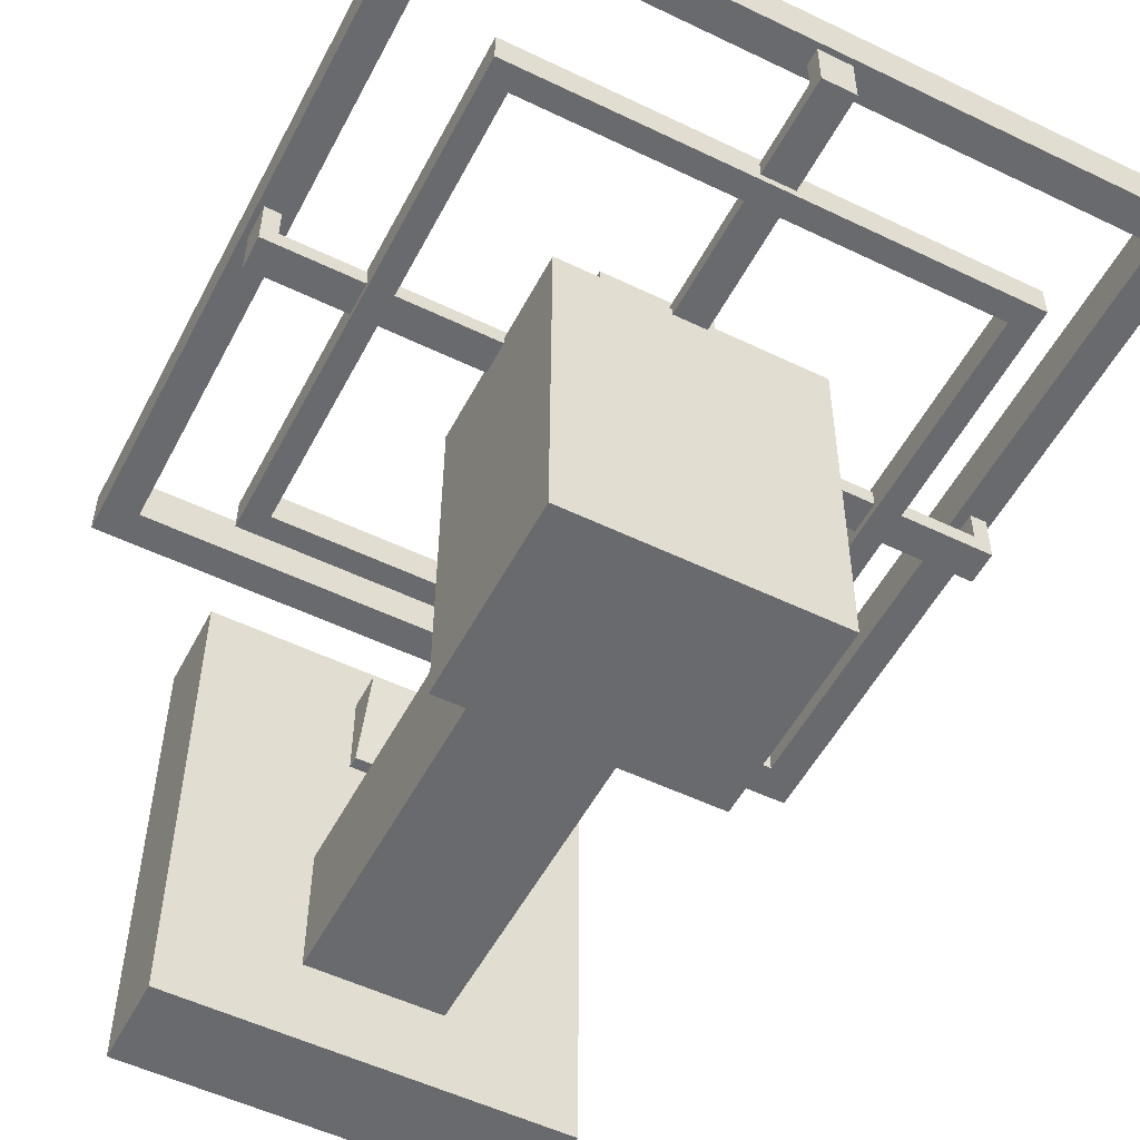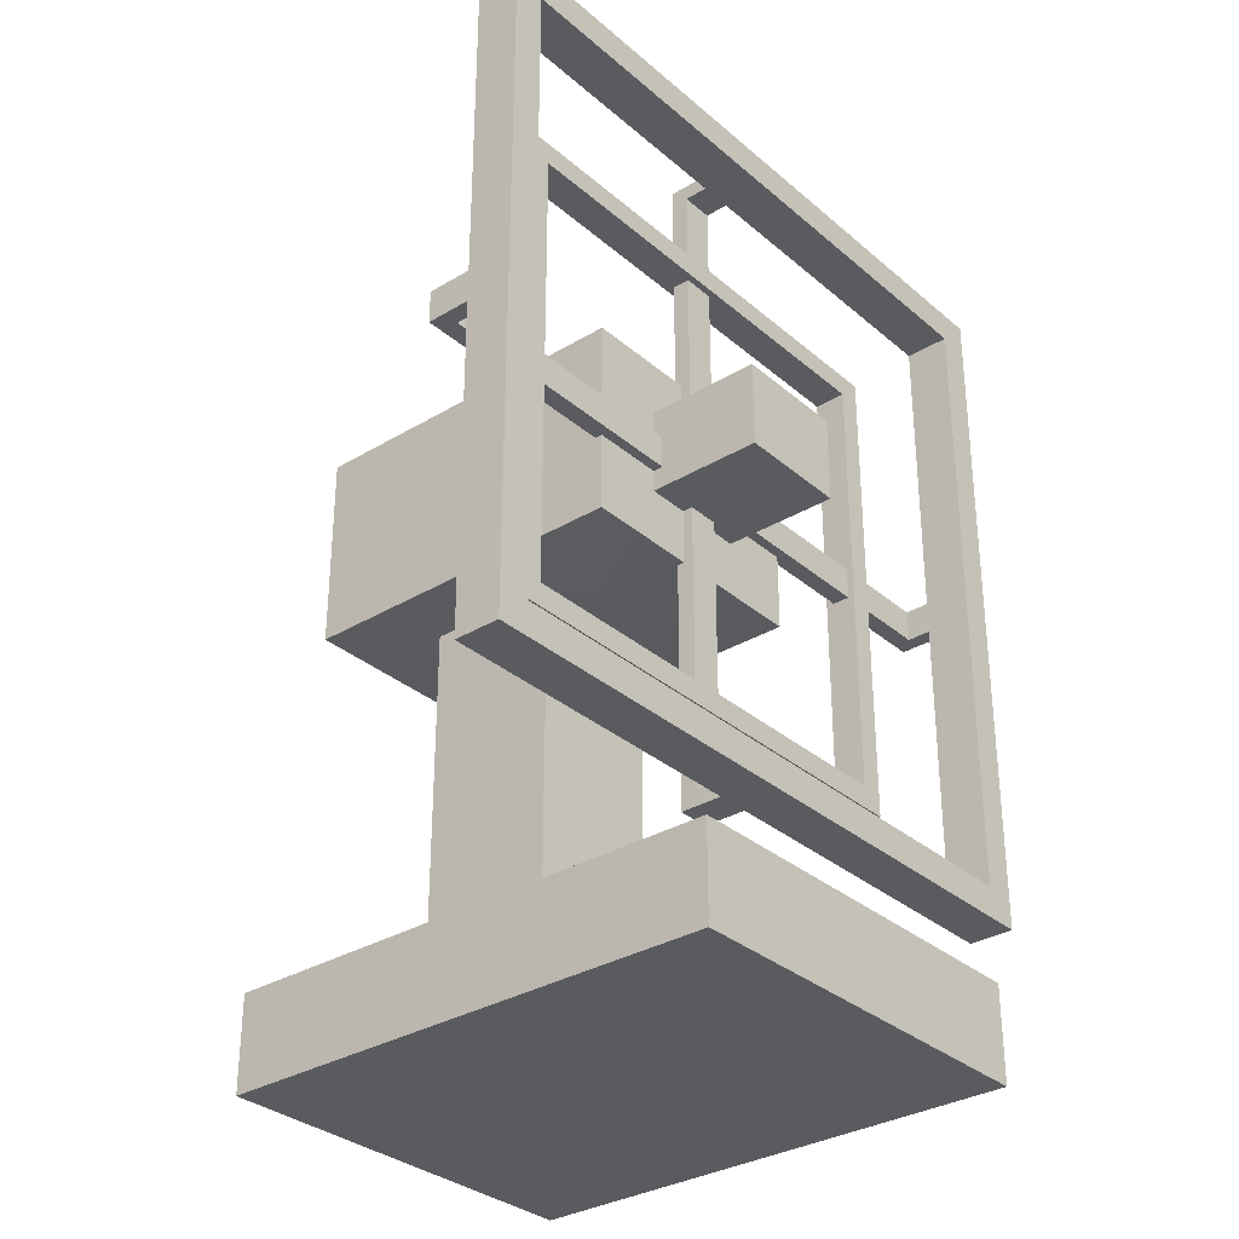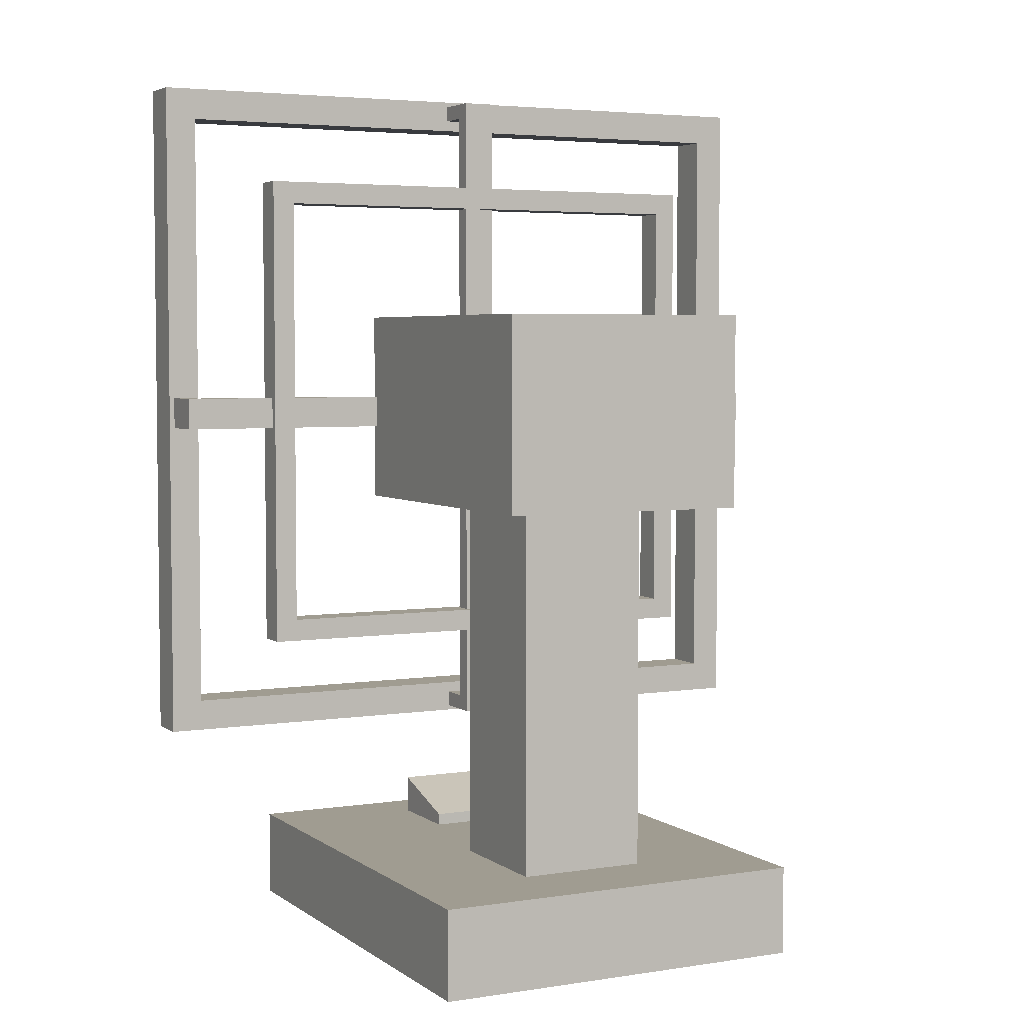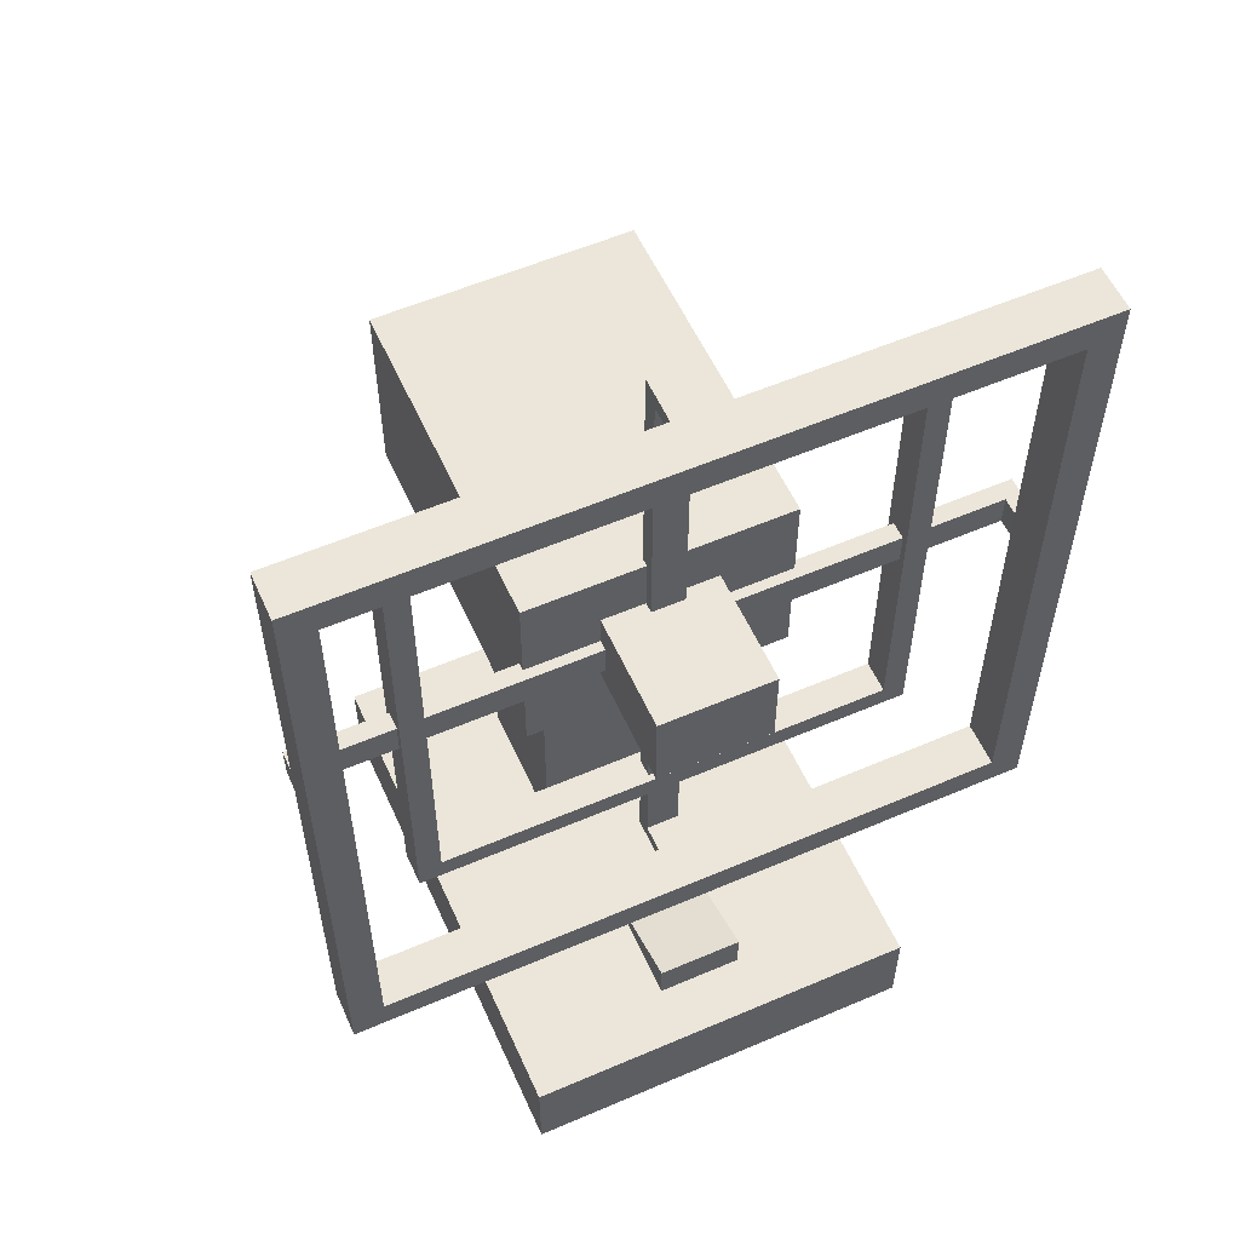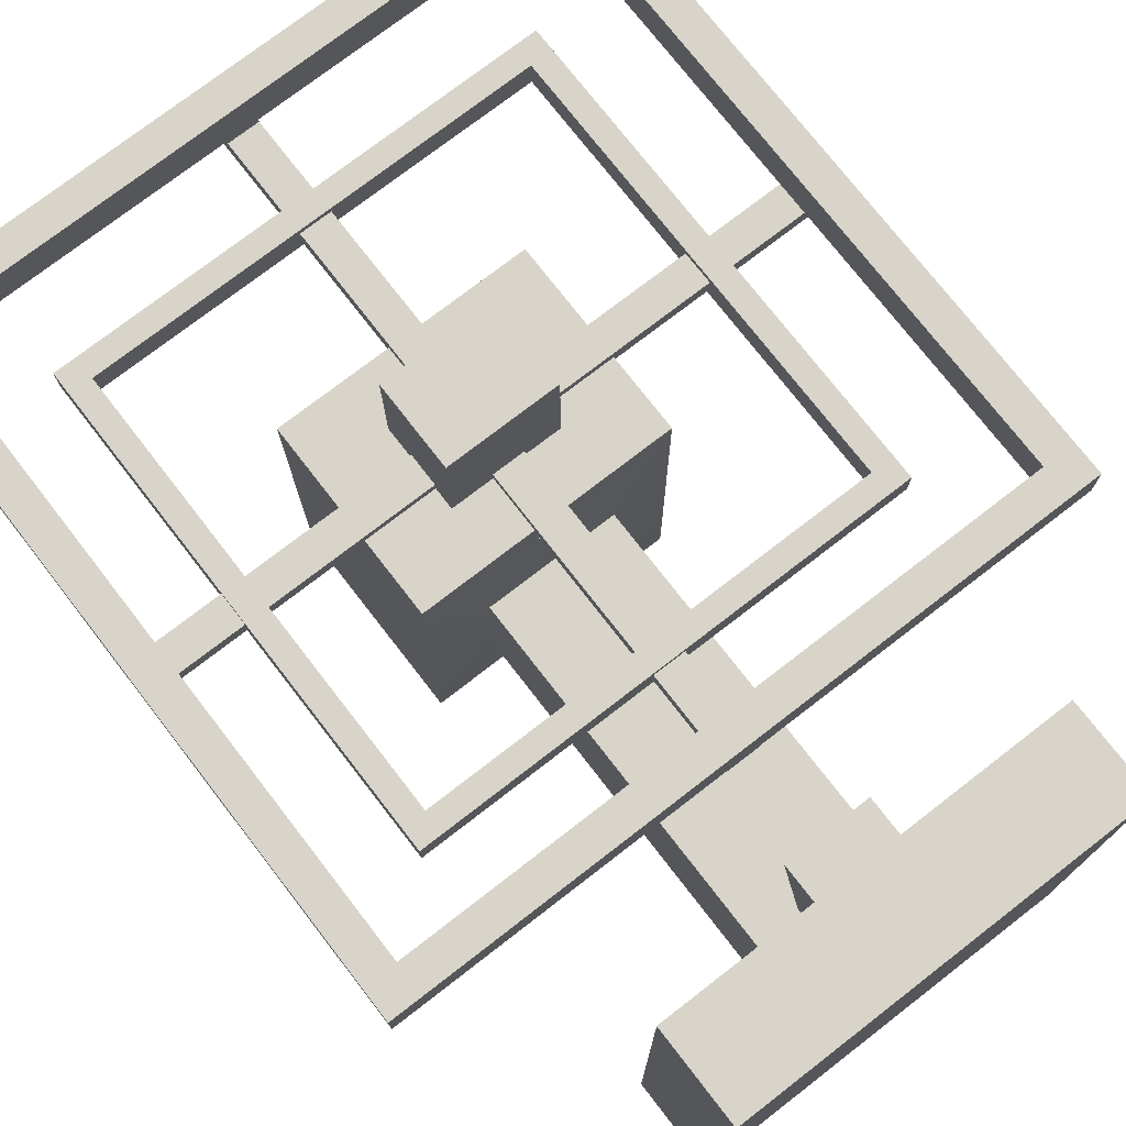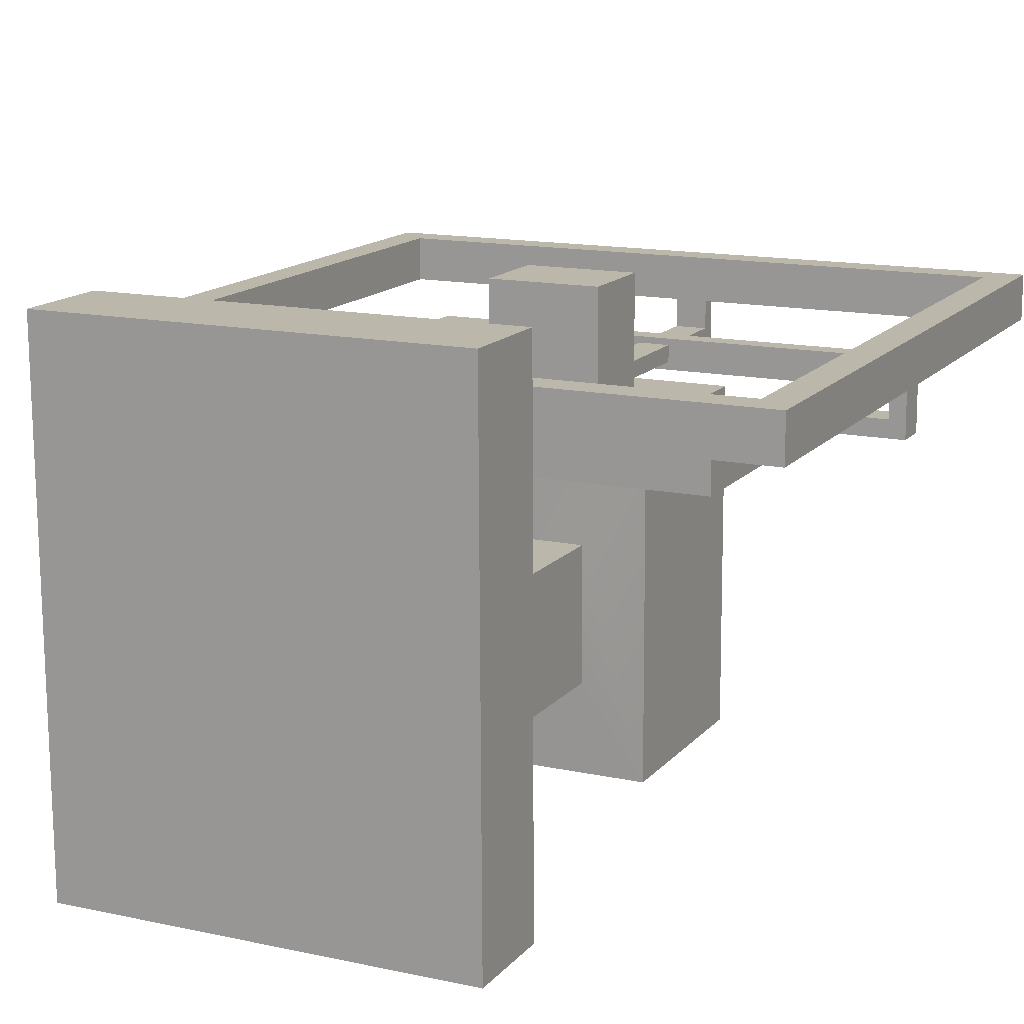
<metadata>
{"format":"obj","ext":"obj","renderer":"f3d","projection":"perspective","resolution":1024,"background":"white","views":[{"elev":-53.0,"azim":152.8,"up":"+Z"},{"elev":-32.2,"azim":-50.2,"up":"+Y"},{"elev":4.3,"azim":153.0,"up":"+Y"},{"elev":56.7,"azim":-24.4,"up":"+Y"},{"elev":74.9,"azim":-37.7,"up":"+Z"},{"elev":14.7,"azim":25.6,"up":"+Z"}]}
</metadata>
<code>
g SO_Deskfan
v -0.2197 0.3536 0.051
v -0.2197 0.3743 0.051
v -0.2198 0.3743 0.08886
v -0.2198 0.3536 0.08886
v 0.2192 0.3743 0.05304
v 0.2192 0.3536 0.05304
v 0.219 0.3536 0.09089
v 0.219 0.3743 0.09089
v 0.2192 0.3536 0.05304
v 0.2192 0.3743 0.05304
v -0.2197 0.3743 0.051
v -0.2197 0.3536 0.051
v -0.2197 0.3743 0.051
v -0.2097 0.3743 0.08891
v -0.2198 0.3743 0.08886
v -0.2096 0.3743 0.06219
v 0.2192 0.3743 0.05304
v 0.209 0.3743 0.06413
v 0.219 0.3743 0.09089
v 0.2089 0.3743 0.09085
v 0.2192 0.3536 0.05304
v 0.2089 0.3536 0.09085
v 0.219 0.3536 0.09089
v 0.209 0.3536 0.06413
v -0.2197 0.3536 0.051
v -0.2096 0.3536 0.06219
v -0.2198 0.3536 0.08886
v -0.2097 0.3536 0.08891
v 0.2089 0.3743 0.09085
v 0.2089 0.3536 0.09085
v 0.209 0.3536 0.06413
v 0.209 0.3743 0.06413
v 0.209 0.3743 0.06413
v 0.209 0.3536 0.06413
v -0.2096 0.3536 0.06219
v -0.2096 0.3743 0.06219
v -0.2097 0.3743 0.08891
v -0.2096 0.3743 0.06219
v -0.2096 0.3536 0.06219
v -0.2097 0.3536 0.08891
v 0.01011 0.1445 0.05207
v -0.01059 0.1445 0.05197
v -0.01076 0.1445 0.08983
v 0.00993 0.1445 0.08992
v -0.01059 0.5833 0.05197
v 0.01011 0.5833 0.05207
v 0.00993 0.5833 0.08992
v -0.01076 0.5833 0.08983
v 0.01011 0.5833 0.05207
v -0.01059 0.5833 0.05197
v -0.01059 0.1445 0.05197
v 0.01011 0.1445 0.05207
v -0.01059 0.1445 0.05197
v -0.01076 0.1546 0.08983
v -0.01076 0.1445 0.08983
v -0.01064 0.1546 0.06311
v -0.01059 0.5833 0.05197
v -0.01064 0.5733 0.06311
v -0.01076 0.5833 0.08983
v -0.01076 0.5733 0.08983
v 0.01011 0.5833 0.05207
v 0.00993 0.5733 0.08992
v 0.00993 0.5833 0.08992
v 0.01005 0.5733 0.0632
v 0.01011 0.1445 0.05207
v 0.01005 0.1546 0.0632
v 0.00993 0.1445 0.08992
v 0.00993 0.1546 0.08992
v -0.01076 0.5733 0.08983
v 0.00993 0.5733 0.08992
v 0.01005 0.5733 0.0632
v -0.01064 0.5733 0.06311
v -0.01064 0.5733 0.06311
v 0.01005 0.5733 0.0632
v 0.01005 0.1546 0.0632
v -0.01064 0.1546 0.06311
v -0.01076 0.1546 0.08983
v -0.01064 0.1546 0.06311
v 0.01005 0.1546 0.0632
v 0.00993 0.1546 0.08992
v -0.2232 0.5867 0.08205
v -0.2233 0.5867 0.1111
v -0.2233 0.1411 0.1111
v -0.2232 0.1411 0.08205
v 0.2223 0.5867 0.1131
v 0.2224 0.5867 0.08412
v 0.2224 0.1411 0.08412
v 0.2223 0.1411 0.1131
v -0.2232 0.1411 0.08205
v -0.2233 0.1411 0.1111
v 0.2223 0.1411 0.1131
v 0.2224 0.1411 0.08412
v 0.2224 0.5867 0.08412
v 0.2223 0.5867 0.1131
v -0.2233 0.5867 0.1111
v -0.2232 0.5867 0.08205
v 0.2017 0.1617 0.113
v 0.2019 0.1617 0.08402
v 0.2019 0.5662 0.08402
v 0.2017 0.5662 0.113
v 0.2017 0.5662 0.113
v 0.2019 0.5662 0.08402
v -0.2026 0.5662 0.08215
v -0.2028 0.5662 0.1112
v 0.2017 0.1617 0.113
v -0.2028 0.1617 0.1112
v -0.2026 0.1617 0.08215
v 0.2019 0.1617 0.08402
v -0.2028 0.1617 0.1112
v -0.2028 0.5662 0.1112
v -0.2026 0.5662 0.08215
v -0.2026 0.1617 0.08215
v -0.1592 0.5229 0.04598
v -0.1593 0.5229 0.06668
v -0.1593 0.205 0.06668
v -0.1592 0.205 0.04598
v 0.1586 0.5229 0.06815
v 0.1587 0.5229 0.04746
v 0.1587 0.205 0.04746
v 0.1586 0.205 0.06815
v -0.1592 0.205 0.04598
v -0.1593 0.205 0.06668
v 0.1586 0.205 0.06815
v 0.1587 0.205 0.04746
v 0.1587 0.5229 0.04746
v 0.1586 0.5229 0.06815
v -0.1593 0.5229 0.06668
v -0.1592 0.5229 0.04598
v 0.144 0.2197 0.06808
v 0.1441 0.2197 0.04739
v 0.1441 0.5082 0.04739
v 0.144 0.5082 0.06808
v 0.144 0.5082 0.06808
v 0.1441 0.5082 0.04739
v -0.1445 0.5082 0.04605
v -0.1446 0.5082 0.06674
v 0.144 0.2197 0.06808
v -0.1446 0.2197 0.06674
v -0.1445 0.2197 0.04605
v 0.1441 0.2197 0.04739
v -0.1446 0.2197 0.06674
v -0.1446 0.5082 0.06674
v -0.1445 0.5082 0.04605
v -0.1445 0.2197 0.04605
v -0.08259 0.4303 -0.1605
v 0.08087 0.4303 -0.1598
v 0.07986 0.4303 0.05709
v -0.08359 0.4303 0.05633
v 0.1242 0 -0.1567
v -0.126 0 -0.1579
v -0.1275 0 0.1596
v 0.1228 0 0.1607
v -0.126 0 -0.1579
v -0.126 0.05868 -0.1579
v -0.1275 0.05868 0.1596
v -0.1275 0 0.1596
v -0.1275 0 0.1596
v -0.1275 0.05868 0.1596
v 0.1228 0.05868 0.1607
v 0.1228 0 0.1607
v 0.1242 0.05868 -0.1567
v 0.1242 0 -0.1567
v 0.1228 0 0.1607
v 0.1228 0.05868 0.1607
v 0.1242 0 -0.1567
v 0.1242 0.05868 -0.1567
v -0.126 0.05868 -0.1579
v -0.126 0 -0.1579
v -0.02876 0.08402 0.1254
v -0.0285 0.06645 0.0691
v 0.02466 0.06645 0.06935
v 0.0244 0.08402 0.1257
v 0.04153 0.05868 -0.1026
v 0.04153 0.3017 -0.1026
v -0.04378 0.3017 -0.103
v -0.04378 0.05868 -0.103
v -0.04378 0.05868 -0.103
v -0.04378 0.3017 -0.103
v -0.04417 0.3017 -0.01773
v -0.04417 0.05868 -0.01773
v -0.04417 0.05868 -0.01773
v -0.04417 0.3017 -0.01773
v 0.04113 0.3017 -0.01733
v 0.04113 0.05868 -0.01733
v 0.04153 0.3017 -0.1026
v 0.04153 0.05868 -0.1026
v 0.04113 0.05868 -0.01733
v 0.04113 0.3017 -0.01733
v -0.08259 0.3041 -0.1605
v -0.08259 0.4303 -0.1605
v -0.08359 0.4303 0.05633
v -0.08359 0.3041 0.05633
v 0.08087 0.3041 -0.1598
v 0.08087 0.4303 -0.1598
v -0.08259 0.4303 -0.1605
v -0.08259 0.3041 -0.1605
v 0.08087 0.4303 -0.1598
v 0.08087 0.3041 -0.1598
v 0.07986 0.3041 0.05709
v 0.07986 0.4303 0.05709
v -0.03787 0.3397 0.1294
v -0.03787 0.3947 0.1294
v 0.03347 0.3947 0.1297
v 0.03347 0.3397 0.1297
v -0.02876 0.05868 0.1254
v -0.02876 0.08402 0.1254
v 0.0244 0.08402 0.1257
v 0.0244 0.05868 0.1257
v 0.0244 0.05868 0.1257
v 0.0244 0.08402 0.1257
v 0.02466 0.06645 0.06935
v 0.02466 0.05868 0.06935
v 0.02466 0.05868 0.06935
v 0.02466 0.06645 0.06935
v -0.0285 0.06645 0.0691
v -0.0285 0.05868 0.0691
v -0.0285 0.05868 0.0691
v -0.0285 0.06645 0.0691
v -0.02876 0.08402 0.1254
v -0.02876 0.05868 0.1254
v -0.03754 0.3397 0.05655
v -0.03787 0.3397 0.1294
v 0.03347 0.3397 0.1297
v 0.0338 0.3397 0.05688
v 0.0338 0.3397 0.05688
v 0.03347 0.3397 0.1297
v 0.03347 0.3947 0.1297
v 0.0338 0.3947 0.05688
v 0.0338 0.3947 0.05688
v 0.03347 0.3947 0.1297
v -0.03787 0.3947 0.1294
v -0.03754 0.3947 0.05655
v -0.03754 0.3947 0.05655
v -0.03787 0.3947 0.1294
v -0.03787 0.3397 0.1294
v -0.03754 0.3397 0.05655
v -0.2233 0.5867 0.1111
v -0.2028 0.5662 0.1112
v -0.2028 0.1617 0.1112
v -0.2233 0.1411 0.1111
v 0.2223 0.5867 0.1131
v 0.2017 0.1617 0.113
v 0.2017 0.5662 0.113
v 0.2223 0.1411 0.1131
v 0.2224 0.5867 0.08412
v 0.2019 0.5662 0.08402
v 0.2019 0.1617 0.08402
v 0.2224 0.1411 0.08412
v -0.2232 0.5867 0.08205
v -0.2026 0.1617 0.08215
v -0.2026 0.5662 0.08215
v -0.2232 0.1411 0.08205
v -0.1593 0.5229 0.06668
v -0.1446 0.5082 0.06674
v -0.1446 0.2197 0.06674
v -0.1593 0.205 0.06668
v 0.1586 0.5229 0.06815
v 0.144 0.2197 0.06808
v 0.144 0.5082 0.06808
v 0.1586 0.205 0.06815
v 0.1587 0.5229 0.04746
v 0.1441 0.5082 0.04739
v 0.1441 0.2197 0.04739
v 0.1587 0.205 0.04746
v -0.1592 0.5229 0.04598
v -0.1445 0.2197 0.04605
v -0.1445 0.5082 0.04605
v -0.1592 0.205 0.04598
v -0.126 0.05868 -0.1579
v -0.04378 0.05868 -0.103
v -0.04417 0.05868 -0.01773
v 0.1242 0.05868 -0.1567
v 0.04153 0.05868 -0.1026
v 0.1228 0.05868 0.1607
v -0.1275 0.05868 0.1596
v 0.04113 0.05868 -0.01733
v -0.0285 0.05868 0.0691
v 0.02466 0.05868 0.06935
v -0.02876 0.05868 0.1254
v 0.0244 0.05868 0.1257
v 0.08087 0.3041 -0.1598
v 0.04153 0.3017 -0.1026
v 0.04113 0.3017 -0.01733
v 0.07986 0.3041 0.05709
v -0.08259 0.3041 -0.1605
v -0.04417 0.3017 -0.01773
v -0.04378 0.3017 -0.103
v -0.08359 0.3041 0.05633
v -0.08359 0.3041 0.05633
v -0.03754 0.3397 0.05655
v 0.0338 0.3397 0.05688
v 0.07986 0.3041 0.05709
v -0.08359 0.4303 0.05633
v 0.0338 0.3947 0.05688
v -0.03754 0.3947 0.05655
v 0.07986 0.4303 0.05709
g SO_Deskfan_0
f 3 2 1
f 4 3 1
f 7 6 5
f 8 7 5
f 11 10 9
f 12 11 9
f 15 14 13
f 14 16 13
f 13 16 17
f 16 18 17
f 17 18 19
f 18 20 19
f 23 22 21
f 22 24 21
f 21 24 25
f 24 26 25
f 25 26 27
f 26 28 27
f 31 30 29
f 32 31 29
f 35 34 33
f 36 35 33
f 39 38 37
f 40 39 37
f 43 42 41
f 44 43 41
f 47 46 45
f 48 47 45
f 51 50 49
f 52 51 49
f 55 54 53
f 54 56 53
f 53 56 57
f 56 58 57
f 57 58 59
f 58 60 59
f 63 62 61
f 62 64 61
f 61 64 65
f 64 66 65
f 65 66 67
f 66 68 67
f 71 70 69
f 72 71 69
f 75 74 73
f 76 75 73
f 79 78 77
f 80 79 77
f 83 82 81
f 84 83 81
f 87 86 85
f 88 87 85
f 91 90 89
f 92 91 89
f 95 94 93
f 96 95 93
f 99 98 97
f 100 99 97
f 103 102 101
f 104 103 101
f 107 106 105
f 108 107 105
f 111 110 109
f 112 111 109
f 115 114 113
f 116 115 113
f 119 118 117
f 120 119 117
f 123 122 121
f 124 123 121
f 127 126 125
f 128 127 125
f 131 130 129
f 132 131 129
f 135 134 133
f 136 135 133
f 139 138 137
f 140 139 137
f 143 142 141
f 144 143 141
f 147 146 145
f 148 147 145
f 151 150 149
f 152 151 149
f 155 154 153
f 156 155 153
f 159 158 157
f 160 159 157
f 163 162 161
f 164 163 161
f 167 166 165
f 168 167 165
f 171 170 169
f 172 171 169
f 175 174 173
f 176 175 173
f 179 178 177
f 180 179 177
f 183 182 181
f 184 183 181
f 187 186 185
f 188 187 185
f 191 190 189
f 192 191 189
f 195 194 193
f 196 195 193
f 199 198 197
f 200 199 197
f 203 202 201
f 204 203 201
f 207 206 205
f 208 207 205
f 211 210 209
f 212 211 209
f 215 214 213
f 216 215 213
f 219 218 217
f 220 219 217
f 223 222 221
f 224 223 221
f 227 226 225
f 228 227 225
f 231 230 229
f 232 231 229
f 235 234 233
f 236 235 233
f 239 238 237
f 240 239 237
f 237 238 241
f 242 239 240
f 238 243 241
f 244 242 240
f 241 243 244
f 243 242 244
f 247 246 245
f 248 247 245
f 245 246 249
f 250 247 248
f 246 251 249
f 252 250 248
f 249 251 252
f 251 250 252
f 255 254 253
f 256 255 253
f 253 254 257
f 258 255 256
f 254 259 257
f 260 258 256
f 257 259 260
f 259 258 260
f 263 262 261
f 264 263 261
f 261 262 265
f 266 263 264
f 262 267 265
f 268 266 264
f 265 267 268
f 267 266 268
f 271 270 269
f 269 270 272
f 270 273 272
f 272 273 274
f 275 271 269
f 273 276 274
f 271 277 276
f 277 278 276
f 276 278 274
f 279 277 271
f 275 279 271
f 278 280 274
f 280 279 275
f 274 280 275
f 283 282 281
f 284 283 281
f 285 281 282
f 283 284 286
f 287 285 282
f 284 288 286
f 288 285 287
f 286 288 287
f 291 290 289
f 292 291 289
f 289 290 293
f 294 291 292
f 290 295 293
f 296 294 292
f 293 295 296
f 295 294 296

</code>
